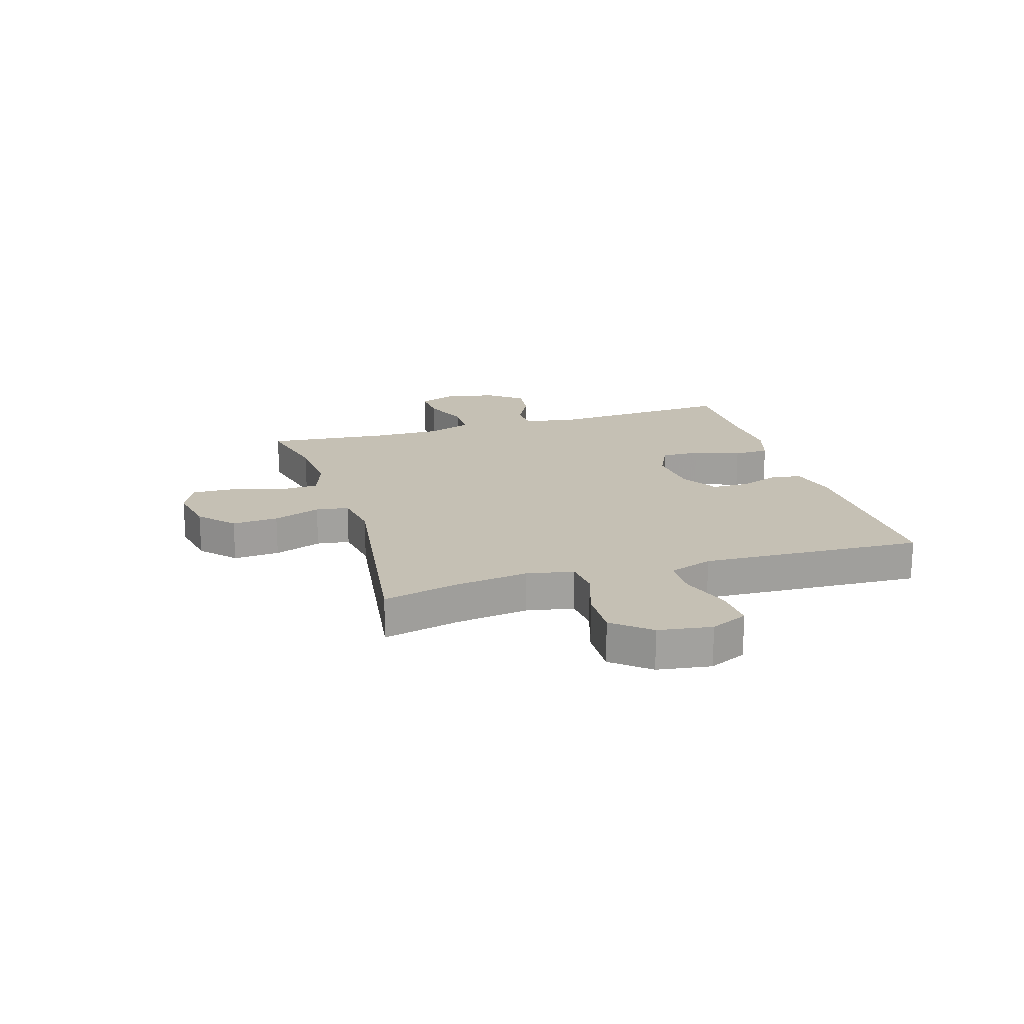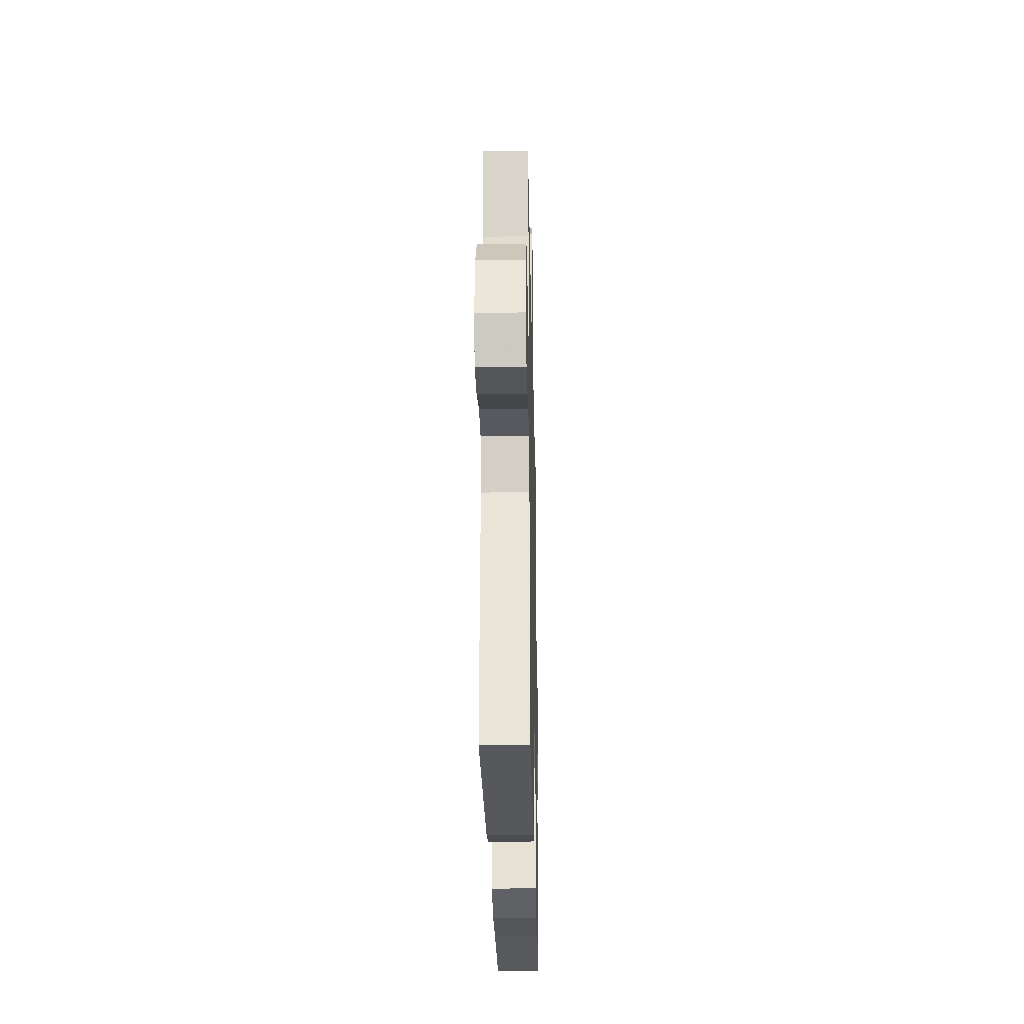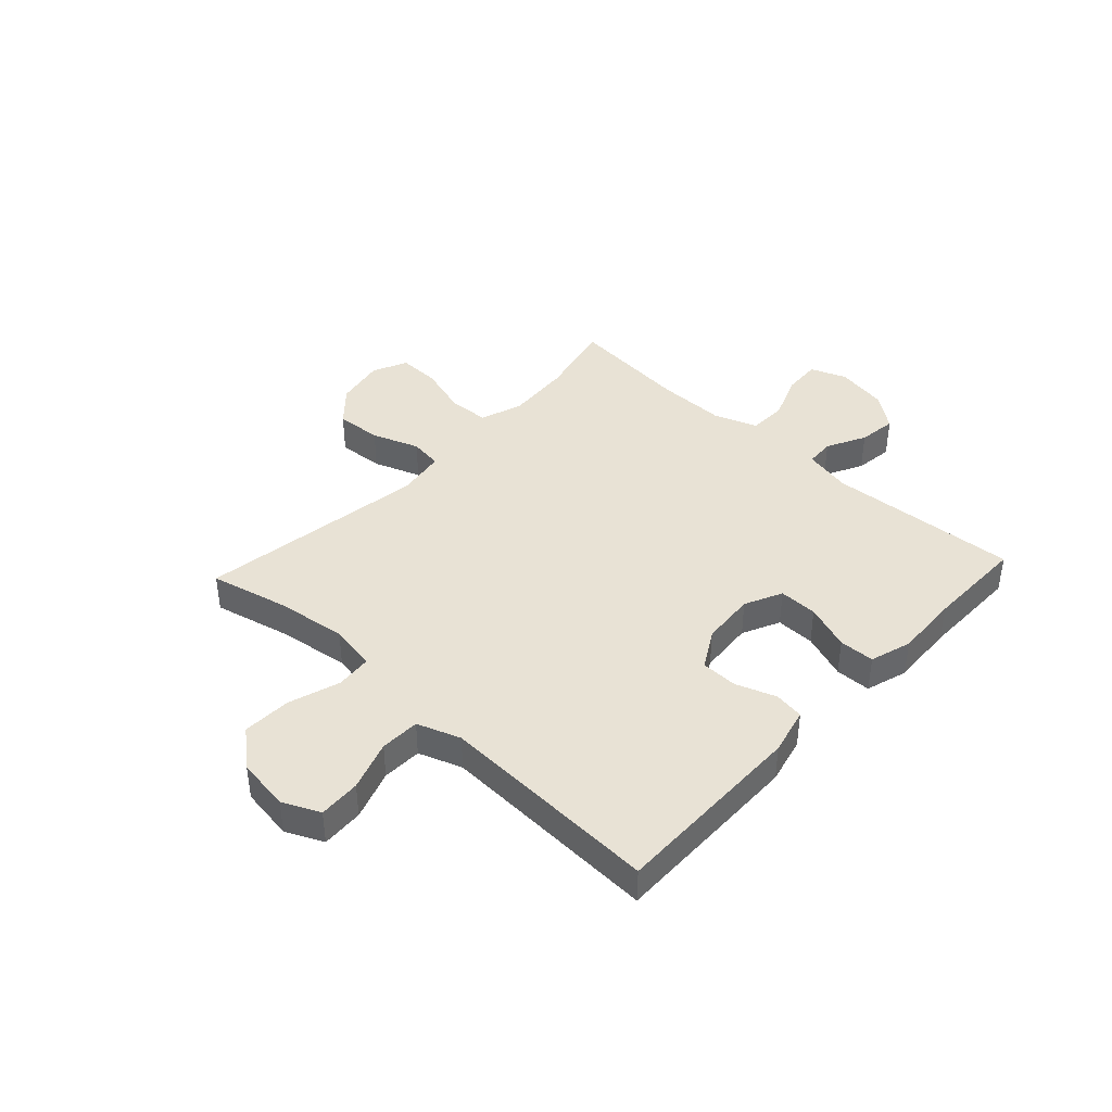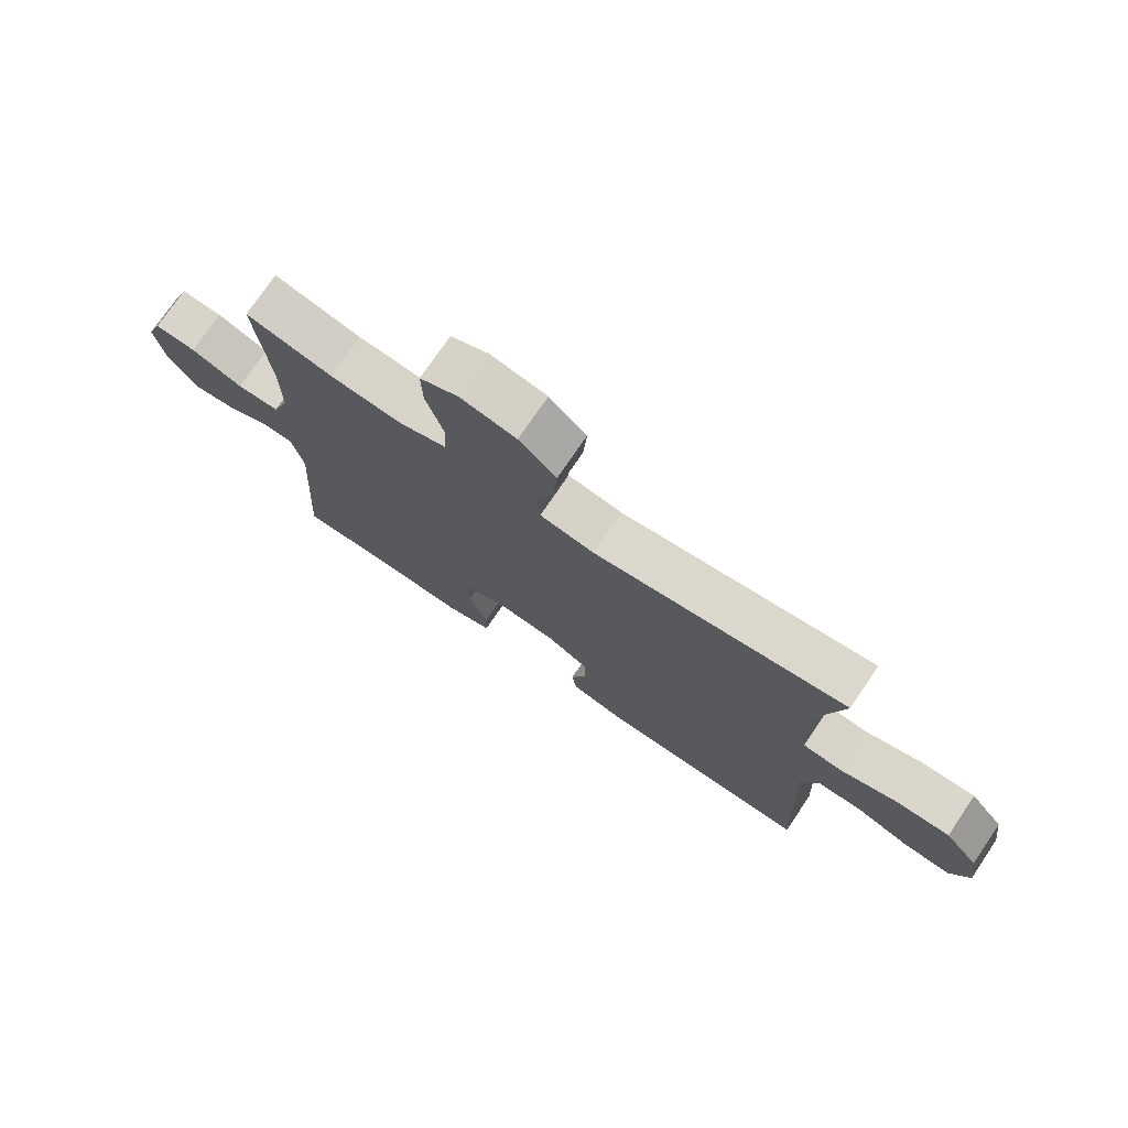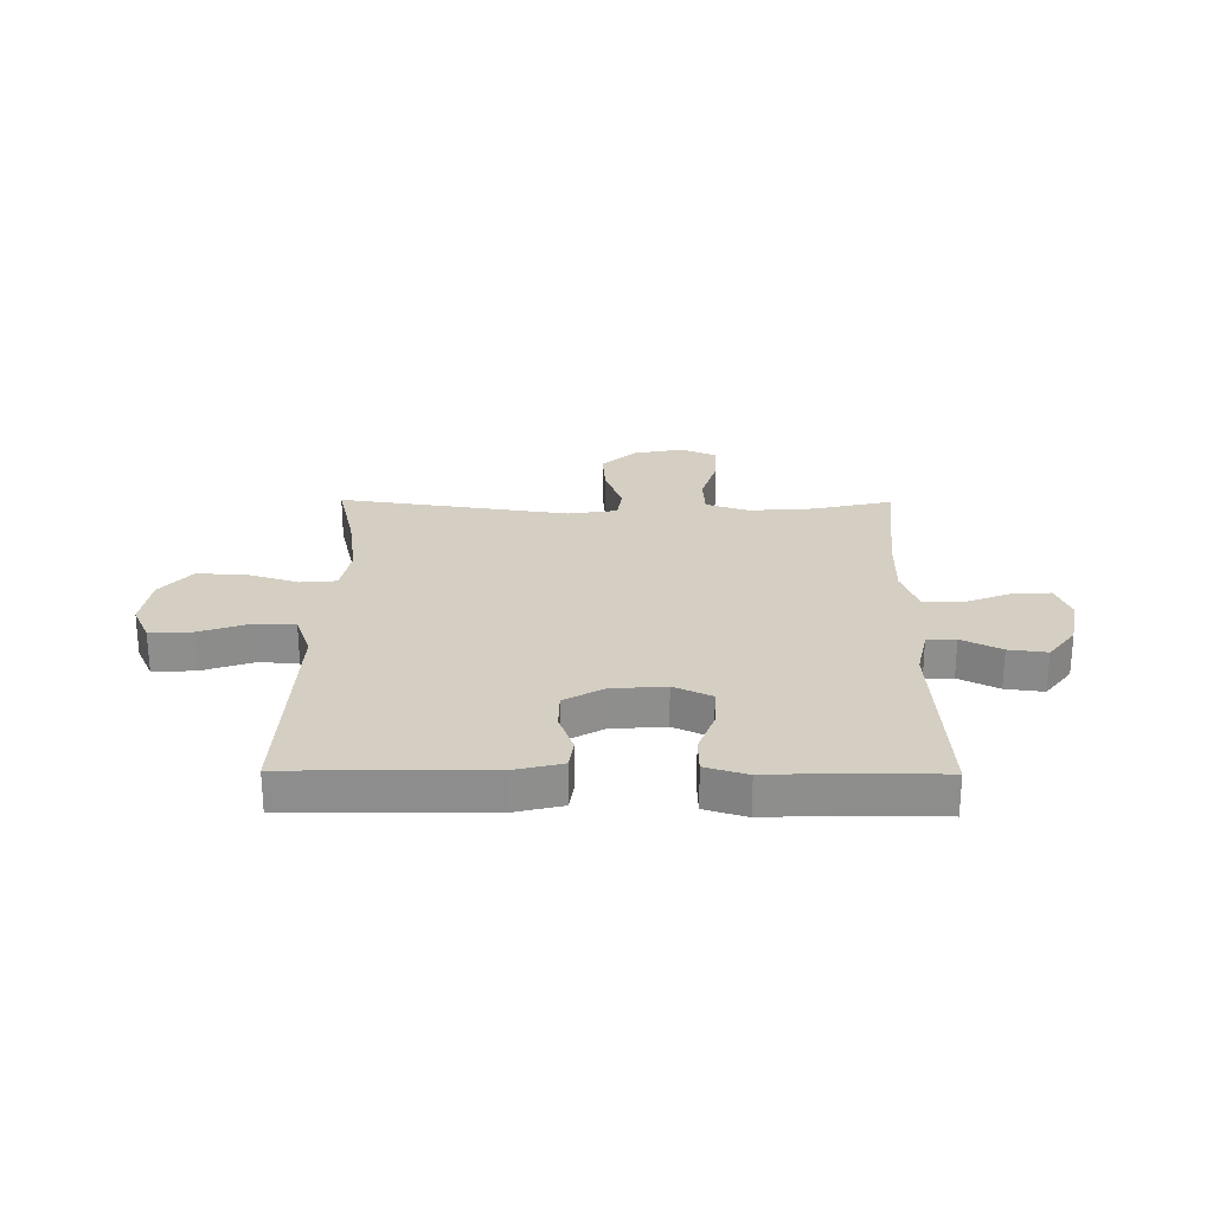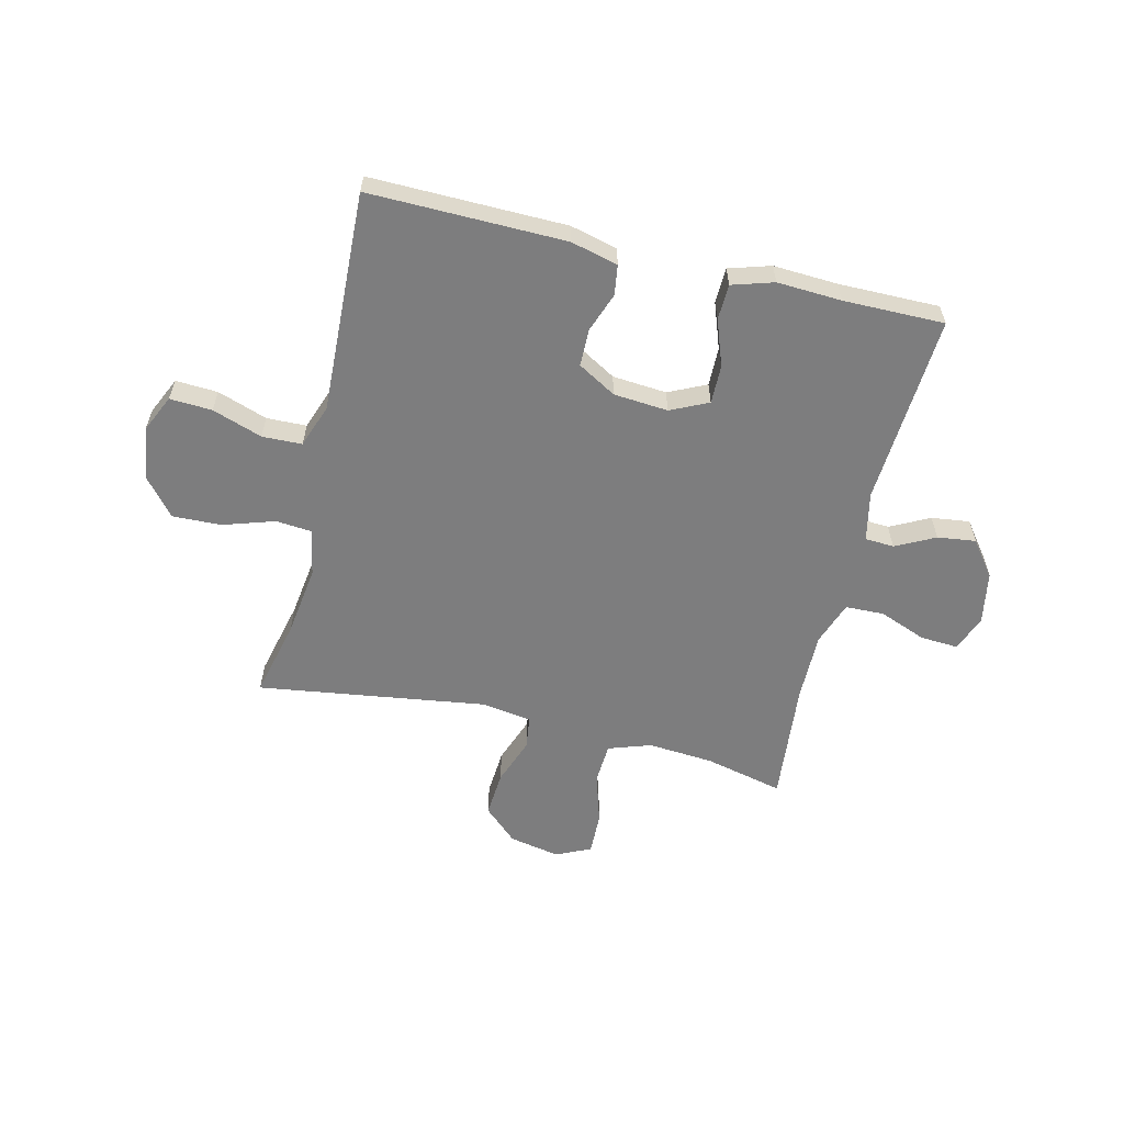
<metadata>
{"format":"obj","ext":"obj","renderer":"f3d","projection":"perspective","resolution":1024,"background":"white","views":[{"elev":18.4,"azim":73.1,"up":"+Y"},{"elev":-28.7,"azim":91.2,"up":"+Z"},{"elev":40.8,"azim":132.9,"up":"+Y"},{"elev":74.7,"azim":34.2,"up":"+Z"},{"elev":25.4,"azim":-179.4,"up":"+Y"},{"elev":-59.1,"azim":166.5,"up":"+Y"}]}
</metadata>
<code>
v -0.5 0.07 -0.5
v -0.478 0.07 -0.155
v -0.497 0.07 -0.068
v -0.549 0.07 -0.065
v -0.62 0.07 -0.101
v -0.689 0.07 -0.11
v -0.737 0.07 -0.047
v -0.754 0.07 0.047
v -0.729 0.07 0.112
v -0.661 0.07 0.108
v -0.576 0.07 0.075
v -0.506 0.07 0.077
v -0.478 0.07 0.156
v -0.479 0.07 0.279
v -0.5 0.07 0.5
v -0.358 0.07 0.467
v -0.24 0.07 0.458
v -0.163 0.07 0.484
v -0.159 0.07 0.557
v -0.187 0.07 0.65
v -0.189 0.07 0.726
v -0.126 0.07 0.755
v -0.035 0.07 0.737
v 0.026 0.07 0.681
v 0.02 0.07 0.598
v -0.011 0.07 0.513
v -0.003 0.07 0.454
v 0.086 0.07 0.44
v 0.5 0.07 0.5
v 0.467 0.07 0.361
v 0.449 0.07 0.232
v 0.465 0.07 0.147
v 0.53 0.07 0.141
v 0.623 0.07 0.171
v 0.711 0.07 0.174
v 0.766 0.07 0.108
v 0.78 0.07 0.012
v 0.749 0.07 -0.055
v 0.673 0.07 -0.051
v 0.583 0.07 -0.02
v 0.511 0.07 -0.022
v 0.483 0.07 -0.1
v 0.488 0.07 -0.221
v 0.5 0.07 -0.5
v 0.147 0.07 -0.495
v 0.062 0.07 -0.474
v 0.054 0.07 -0.42
v 0.08 0.07 -0.348
v 0.079 0.07 -0.281
v 0.01 0.07 -0.241
v -0.088 0.07 -0.233
v -0.156 0.07 -0.265
v -0.155 0.07 -0.335
v -0.125 0.07 -0.418
v -0.127 0.07 -0.482
v -0.202 0.07 -0.505
v -0.318 0.07 -0.499
v -0.5 0 -0.5
v -0.478 0 -0.155
v -0.497 0 -0.068
v -0.549 0 -0.065
v -0.62 0 -0.101
v -0.689 0 -0.11
v -0.737 0 -0.047
v -0.754 0 0.047
v -0.729 0 0.112
v -0.661 0 0.108
v -0.576 0 0.075
v -0.506 0 0.077
v -0.478 0 0.156
v -0.479 0 0.279
v -0.5 0 0.5
v -0.358 0 0.467
v -0.24 0 0.458
v -0.163 0 0.484
v -0.159 0 0.557
v -0.187 0 0.65
v -0.189 0 0.726
v -0.126 0 0.755
v -0.035 0 0.737
v 0.026 0 0.681
v 0.02 0 0.598
v -0.011 0 0.513
v -0.003 0 0.454
v 0.086 0 0.44
v 0.5 0 0.5
v 0.467 0 0.361
v 0.449 0 0.232
v 0.465 0 0.147
v 0.53 0 0.141
v 0.623 0 0.171
v 0.711 0 0.174
v 0.766 0 0.108
v 0.78 0 0.012
v 0.749 0 -0.055
v 0.673 0 -0.051
v 0.583 0 -0.02
v 0.511 0 -0.022
v 0.483 0 -0.1
v 0.488 0 -0.221
v 0.5 0 -0.5
v 0.147 0 -0.495
v 0.062 0 -0.474
v 0.054 0 -0.42
v 0.08 0 -0.348
v 0.079 0 -0.281
v 0.01 0 -0.241
v -0.088 0 -0.233
v -0.156 0 -0.265
v -0.155 0 -0.335
v -0.125 0 -0.418
v -0.127 0 -0.482
v -0.202 0 -0.505
v -0.318 0 -0.499
f 54 55 56 57
f 53 54 57 1
f 52 53 1 2
f 51 52 2 3
f 50 51 3
f 45 46 47 48
f 43 44 45 48
f 42 43 48 49
f 41 42 49 50
f 37 38 39 40
f 37 40 41
f 36 37 41
f 33 34 35 36
f 32 33 36 41
f 28 29 30
f 27 28 30 31
f 23 24 25 26
f 21 22 23 26
f 19 20 21 26
f 18 19 26 27
f 17 18 27 31
f 14 15 16
f 13 14 16 17
f 12 13 17 31
f 8 9 10 11
f 8 11 12
f 7 8 12
f 4 5 6 7
f 3 4 7 12
f 32 41 50 3
f 3 12 31 32
f 114 113 112 111
f 58 114 111 110
f 59 58 110 109
f 60 59 109 108
f 60 108 107
f 105 104 103 102
f 105 102 101 100
f 106 105 100 99
f 107 106 99 98
f 97 96 95 94
f 98 97 94
f 98 94 93
f 93 92 91 90
f 98 93 90 89
f 87 86 85
f 88 87 85 84
f 83 82 81 80
f 83 80 79 78
f 83 78 77 76
f 84 83 76 75
f 88 84 75 74
f 73 72 71
f 74 73 71 70
f 88 74 70 69
f 68 67 66 65
f 69 68 65
f 69 65 64
f 64 63 62 61
f 69 64 61 60
f 60 107 98 89
f 89 88 69 60
f 1 58 59 2
f 2 59 60 3
f 3 60 61 4
f 4 61 62 5
f 5 62 63 6
f 6 63 64 7
f 7 64 65 8
f 8 65 66 9
f 9 66 67 10
f 10 67 68 11
f 11 68 69 12
f 12 69 70 13
f 13 70 71 14
f 14 71 72 15
f 15 72 73 16
f 16 73 74 17
f 17 74 75 18
f 18 75 76 19
f 19 76 77 20
f 20 77 78 21
f 21 78 79 22
f 22 79 80 23
f 23 80 81 24
f 24 81 82 25
f 25 82 83 26
f 26 83 84 27
f 27 84 85 28
f 28 85 86 29
f 29 86 87 30
f 30 87 88 31
f 31 88 89 32
f 32 89 90 33
f 33 90 91 34
f 34 91 92 35
f 35 92 93 36
f 36 93 94 37
f 37 94 95 38
f 38 95 96 39
f 39 96 97 40
f 40 97 98 41
f 41 98 99 42
f 42 99 100 43
f 43 100 101 44
f 44 101 102 45
f 45 102 103 46
f 46 103 104 47
f 47 104 105 48
f 48 105 106 49
f 49 106 107 50
f 50 107 108 51
f 51 108 109 52
f 52 109 110 53
f 53 110 111 54
f 54 111 112 55
f 55 112 113 56
f 56 113 114 57
f 57 114 58 1

</code>
